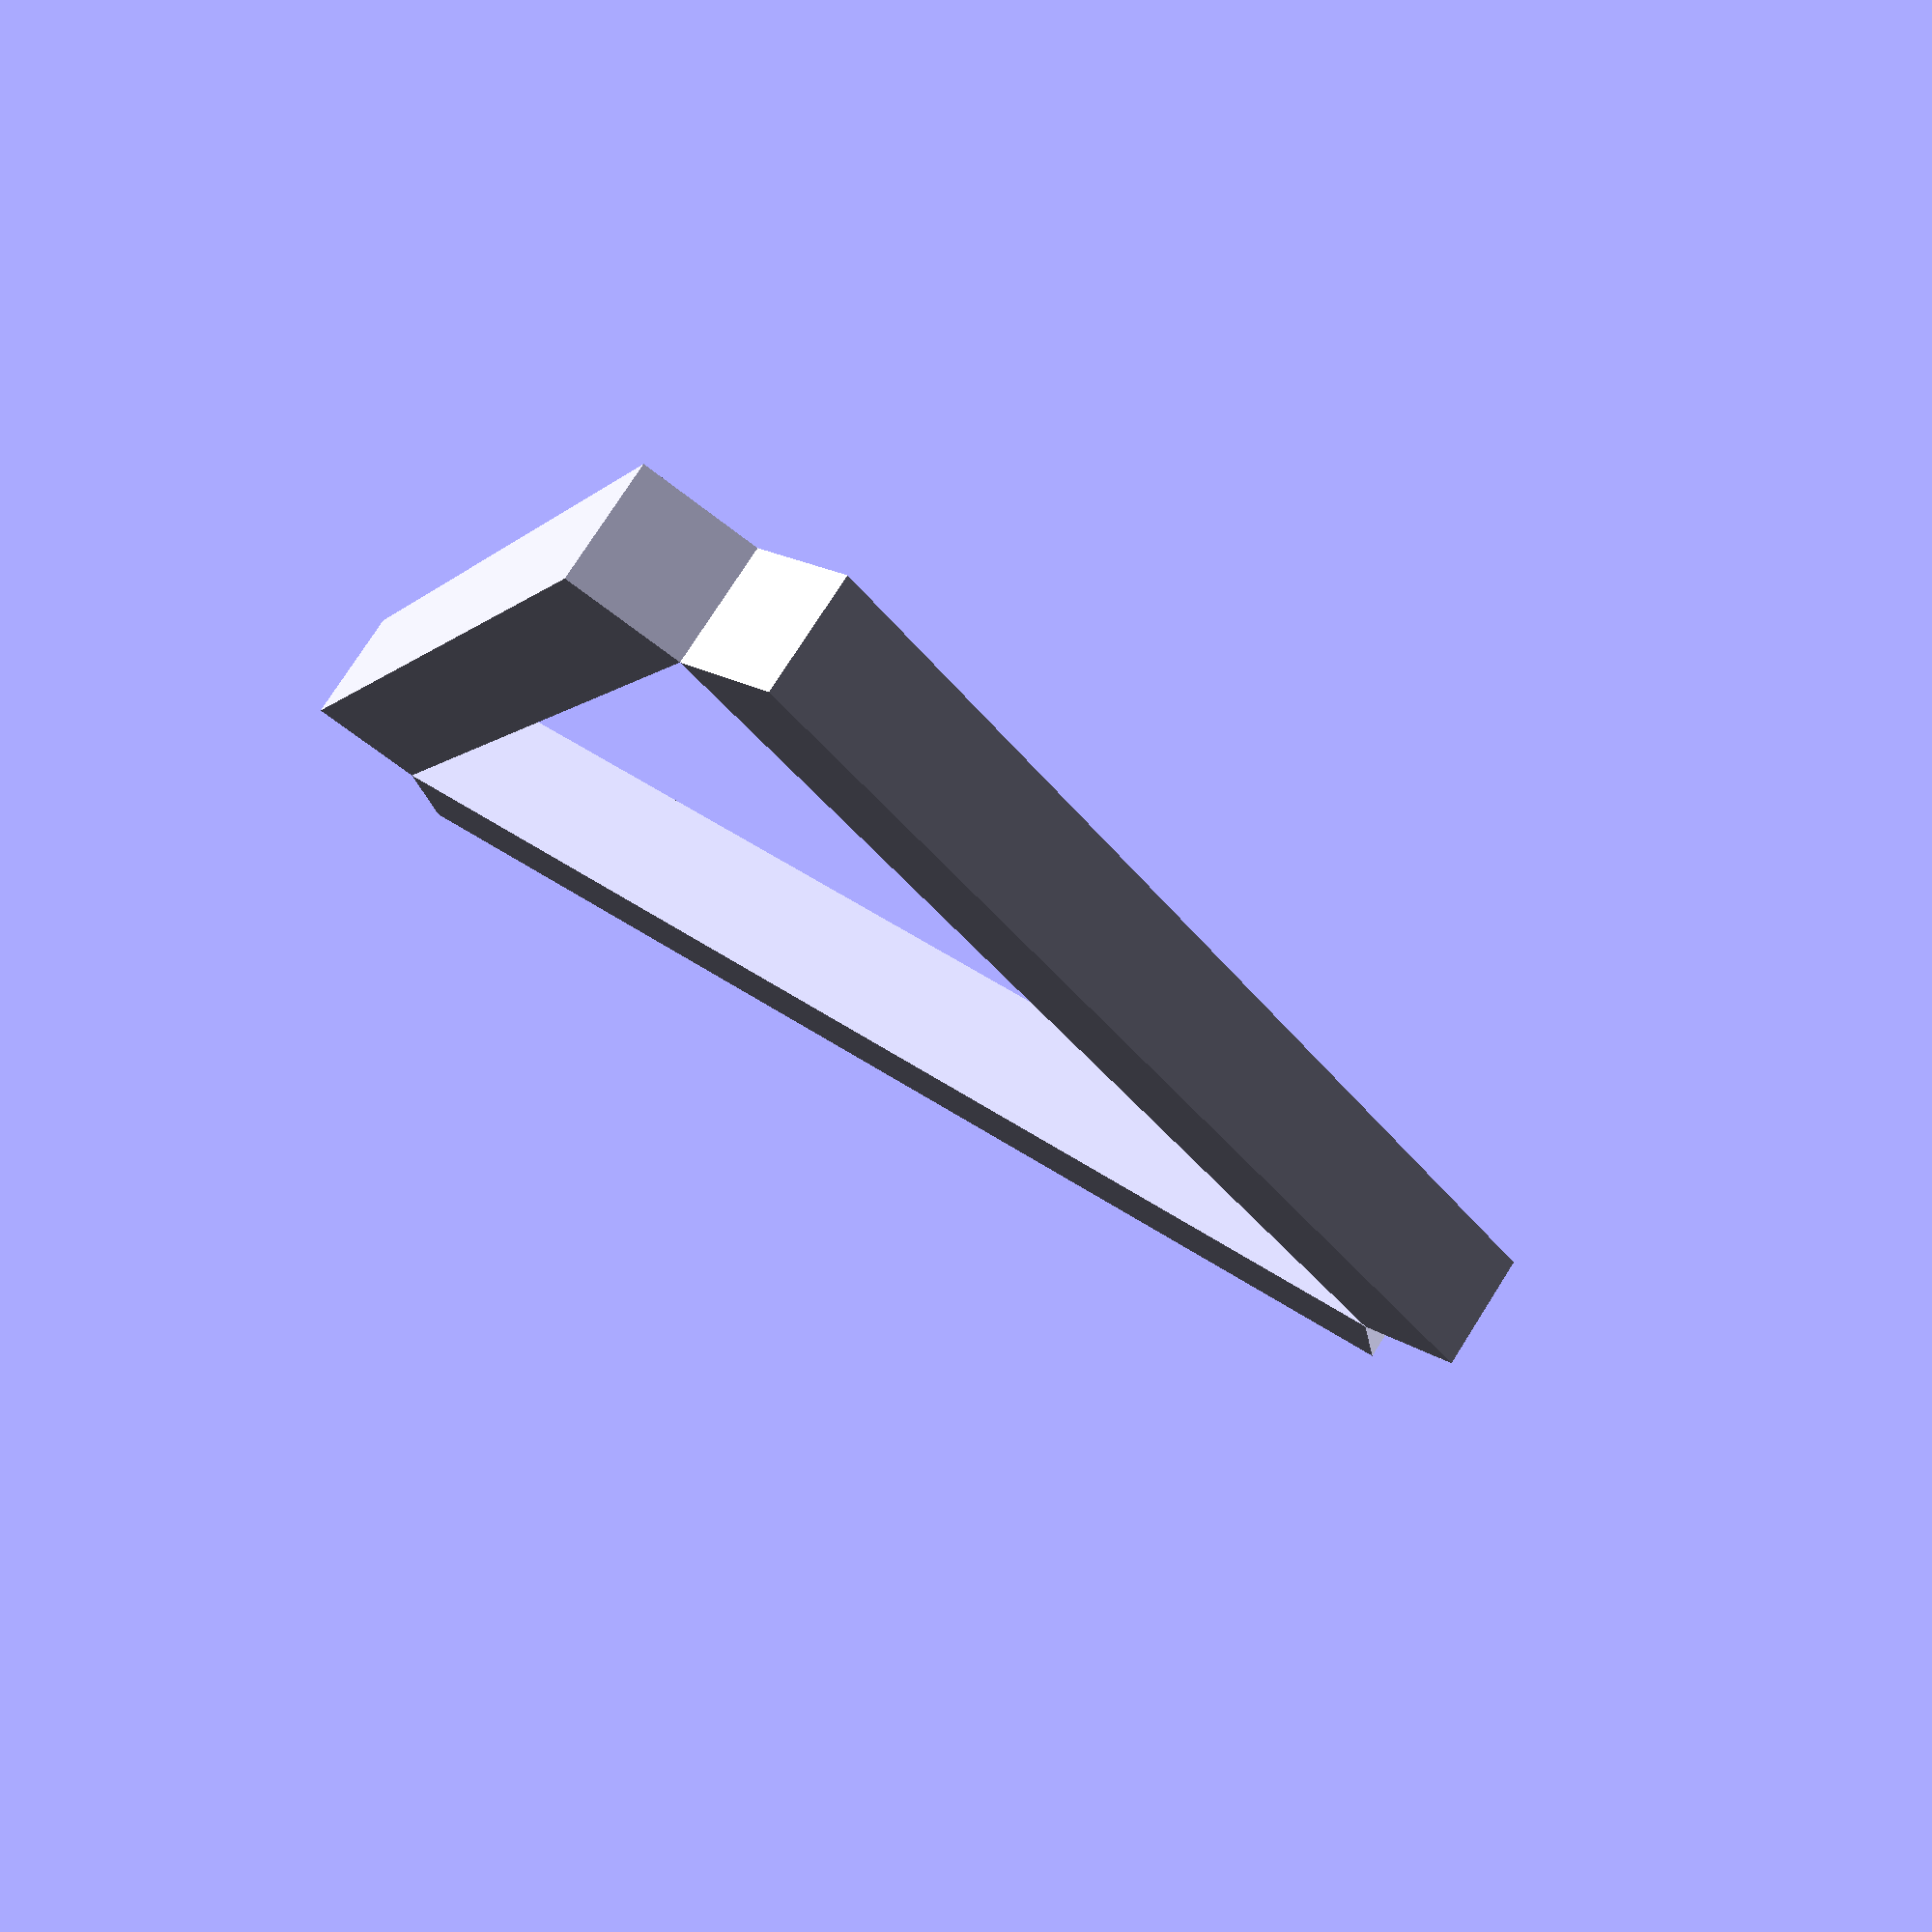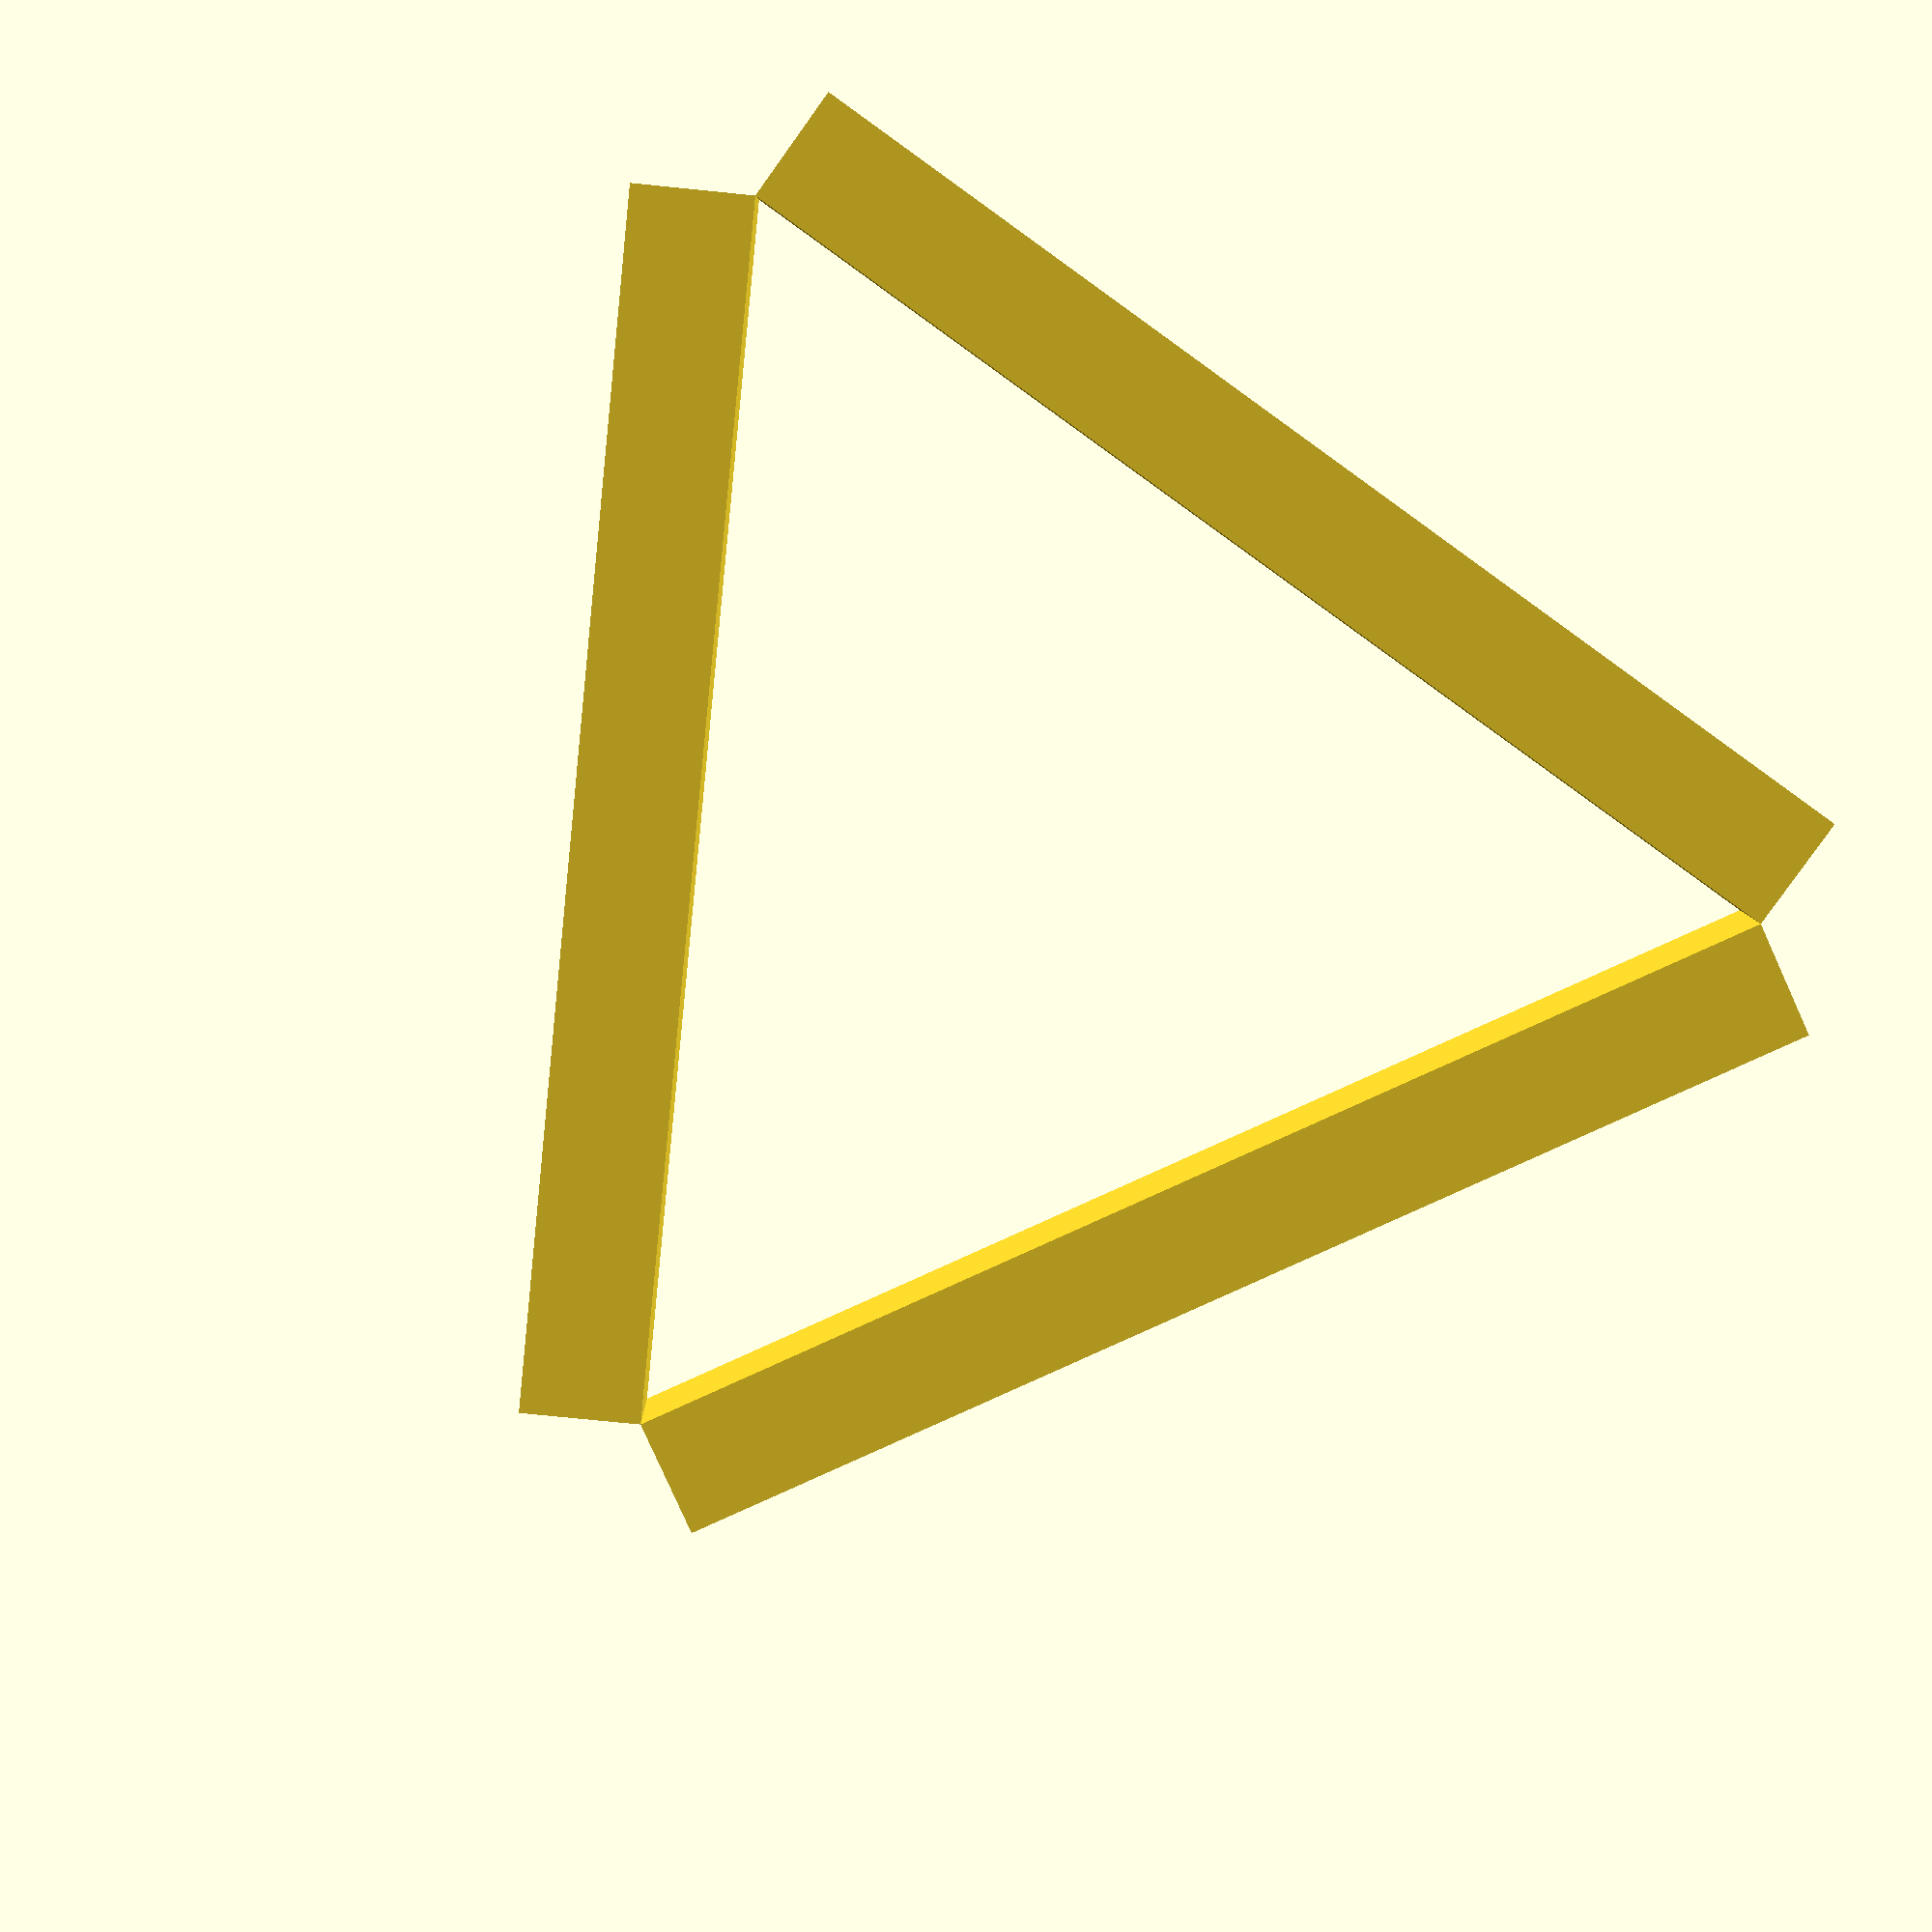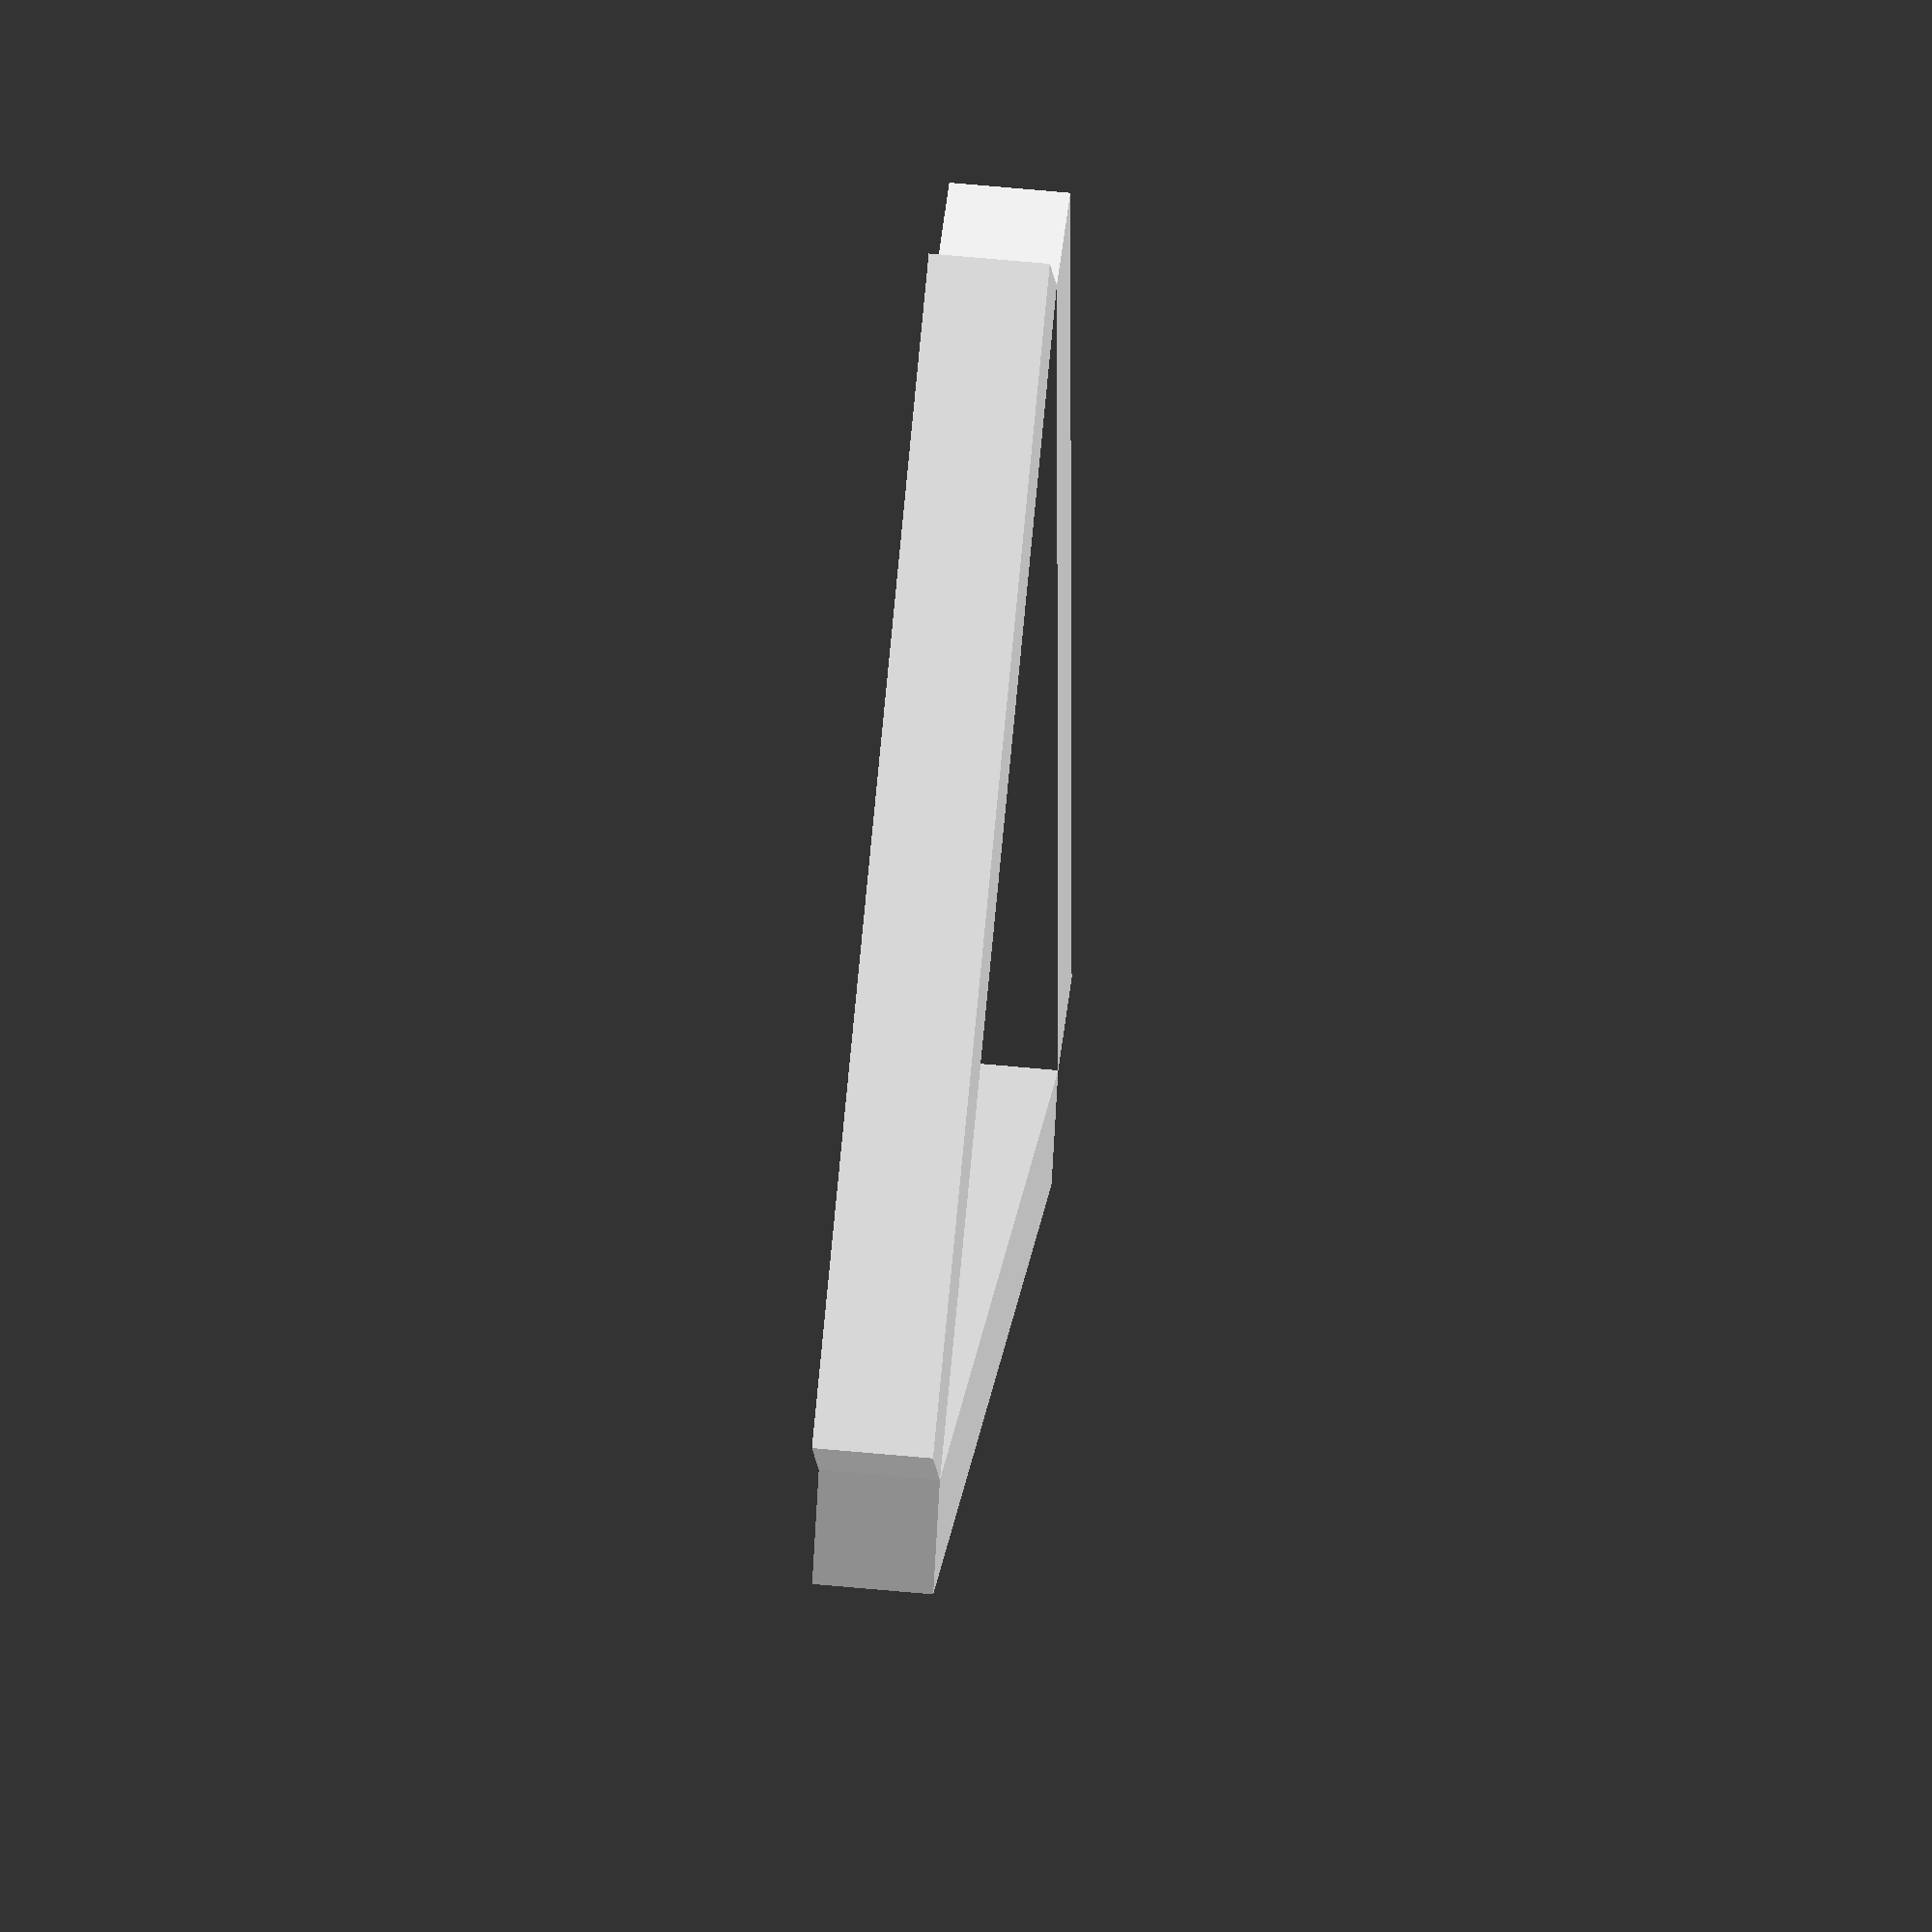
<openscad>
sides = 3;
length = 10;

apothem = length / (2 * tan(180/sides));

echo(apothem);

for (i = [0:sides-1]) {
    rotate([0, 0, 360 / sides * i])
     translate([0, apothem, 0])
      translate([-length*.5, 0, 0])
       cube([length, 1, 1]);
}
</openscad>
<views>
elev=283.9 azim=290.6 roll=32.4 proj=p view=solid
elev=352.9 azim=324.3 roll=179.3 proj=p view=wireframe
elev=310.7 azim=30.6 roll=96.4 proj=o view=solid
</views>
